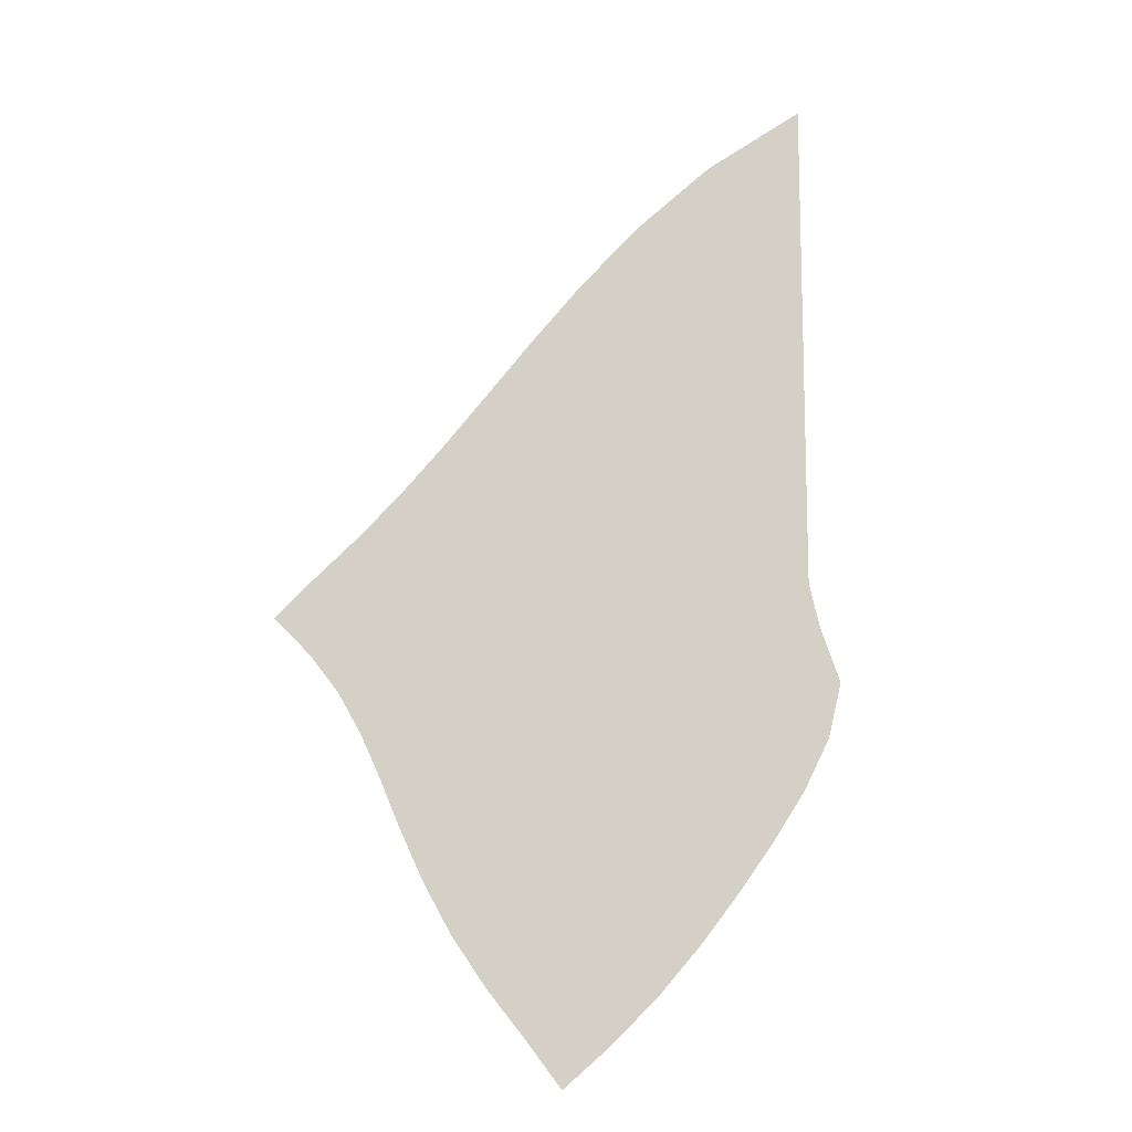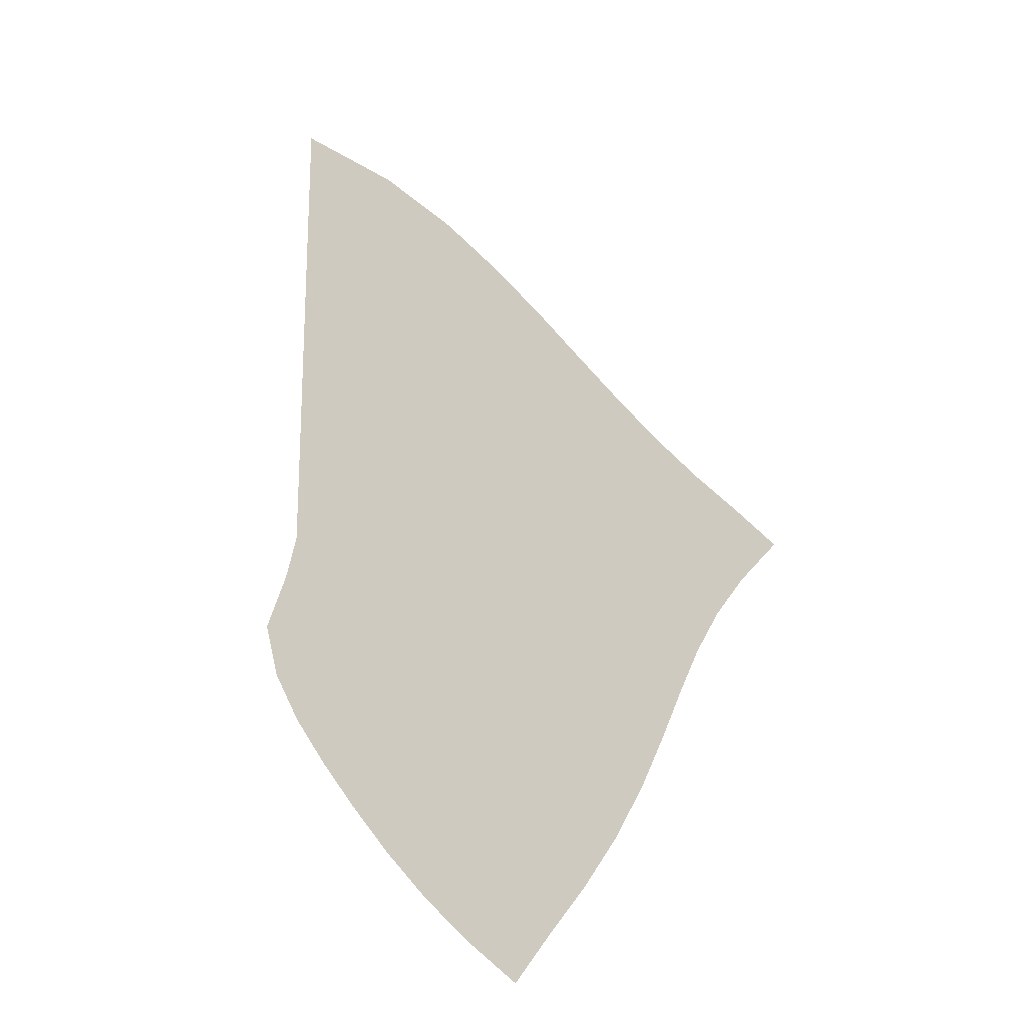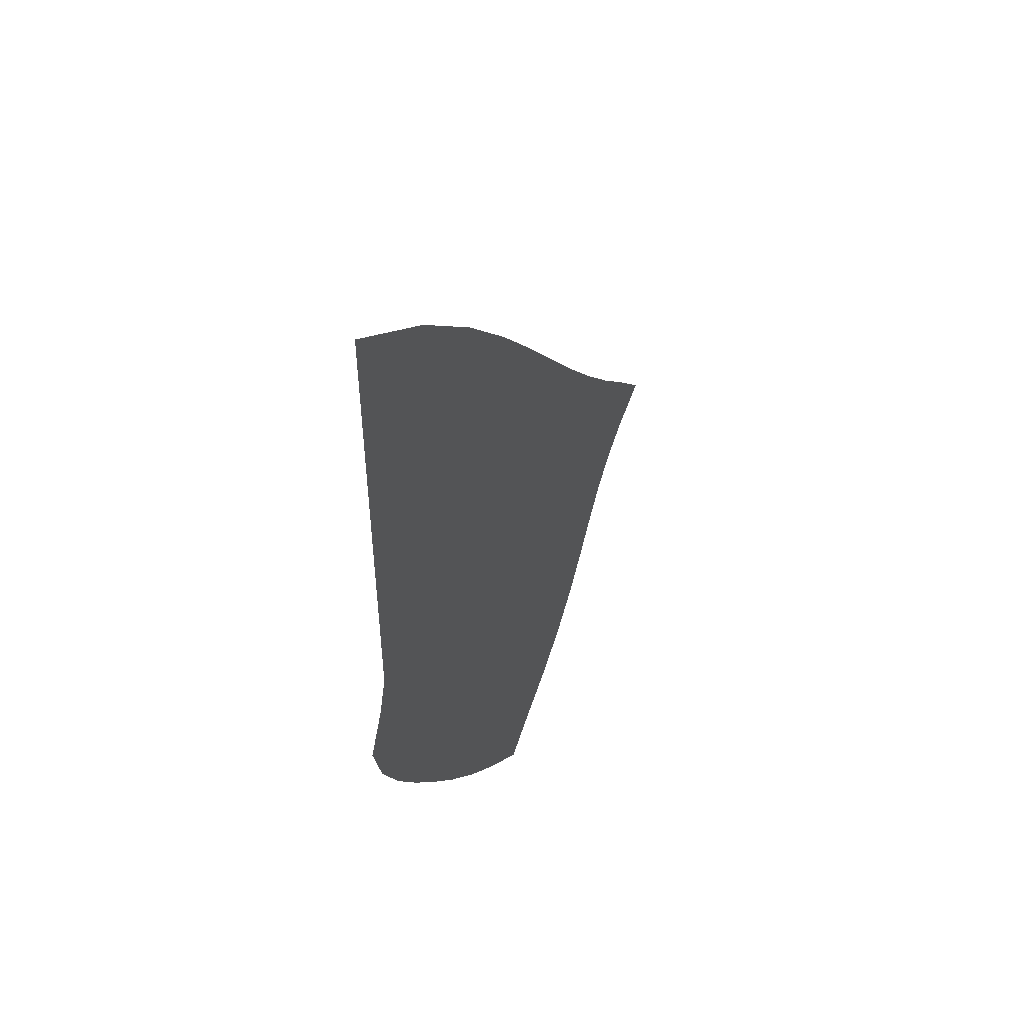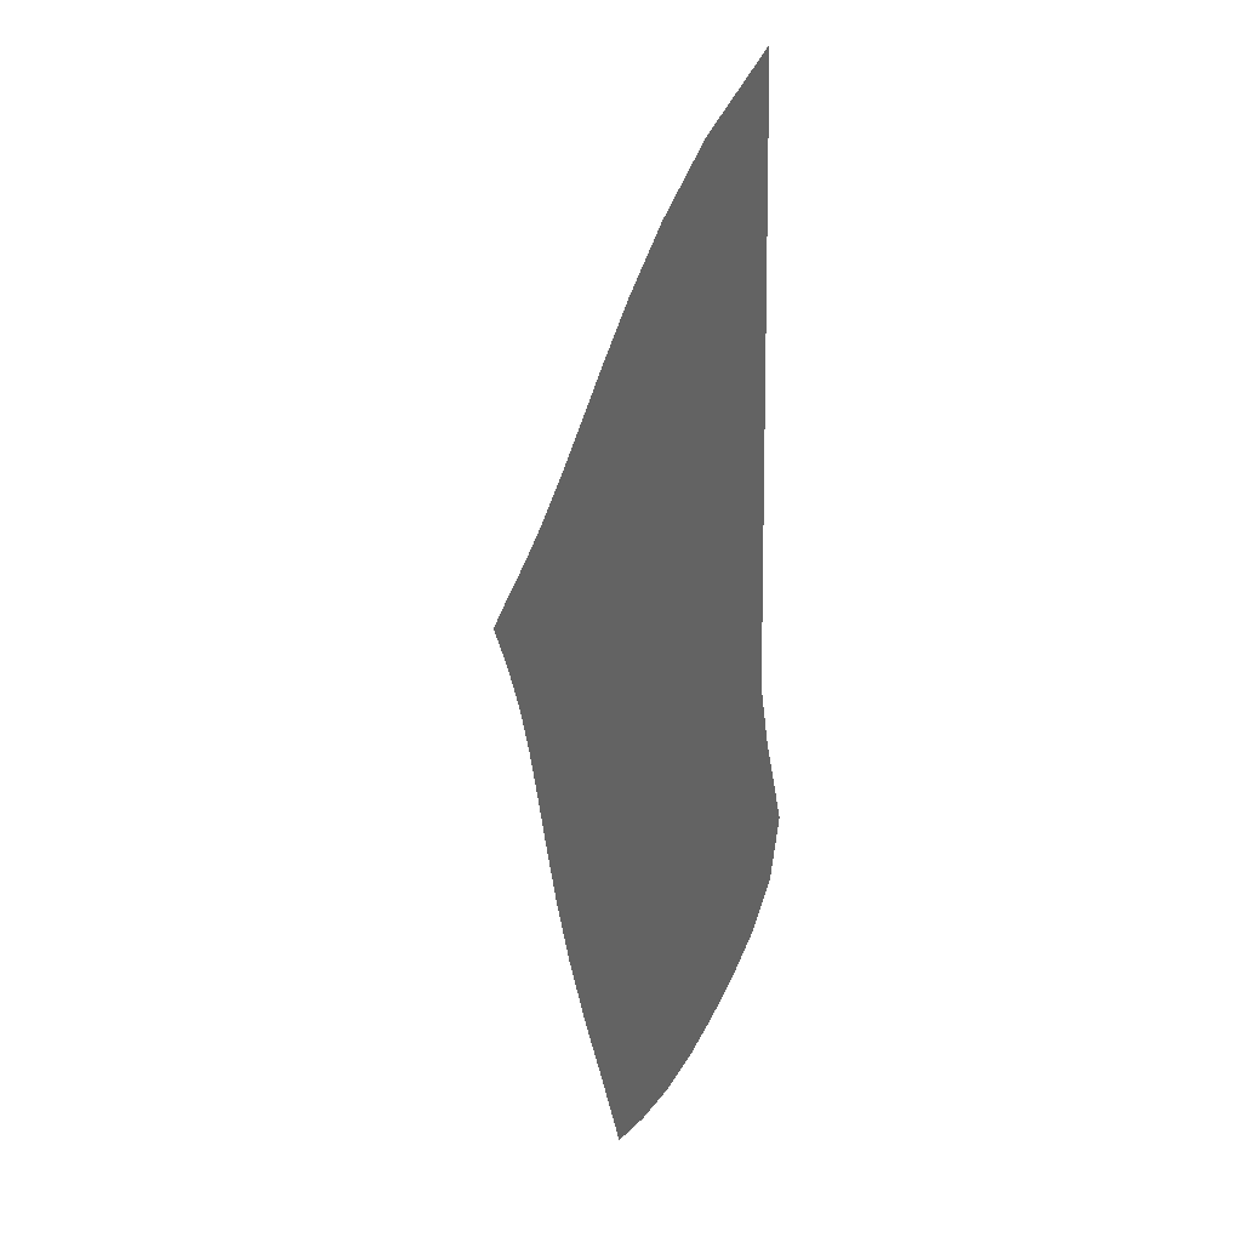
<metadata>
{"format":"obj","ext":"obj","renderer":"f3d","projection":"perspective","resolution":1024,"background":"white","views":[{"elev":-12.0,"azim":165.4,"up":"+Y"},{"elev":-19.2,"azim":17.6,"up":"+Y"},{"elev":51.5,"azim":-59.0,"up":"+Y"},{"elev":12.8,"azim":-116.6,"up":"+Y"}]}
</metadata>
<code>
v  0.001841  9.999  0
v  0.8933  9.356  0
v  1.568  8.721  0
v  2.112  8.113  0
v  2.572  7.542  0
v  2.98  7.016  0
v  3.357  6.534  0
v  3.717  6.096  0
v  4.073  5.698  0
v  4.432  5.328  0
v  4.783  4.952  0
v  0.001374  9.498  0
v  0.6949  8.935  0
v  1.287  8.347  0
v  1.794  7.768  0
v  2.238  7.214  0
v  2.64  6.694  0
v  3.017  6.211  0
v  3.381  5.768  0
v  3.743  5.365  0
v  4.108  4.999  0
v  4.471  4.647  0
v  0.000745  8.998  0
v  0.5775  8.472  0
v  1.097  7.923  0
v  1.561  7.374  0
v  1.981  6.839  0
v  2.37  6.328  0
v  2.74  5.85  0
v  3.102  5.409  0
v  3.466  5.011  0
v  3.84  4.657  0
v  4.228  4.34  0
v  0.000331  8.498  0
v  0.4996  7.994  0
v  0.9611  7.473  0
v  1.386  6.948  0
v  1.78  6.431  0
v  2.152  5.931  0
v  2.512  5.458  0
v  2.87  5.022  0
v  3.237  4.63  0
v  3.623  4.29  0
v  4.035  4.007  0
v  2.7e-05  7.999  0
v  0.4419  7.511  0
v  0.8551  7.011  0
v  1.242  6.506  0
v  1.609  6.005  0
v  1.963  5.515  0
v  2.312  5.048  0
v  2.667  4.615  0
v  3.038  4.228  0
v  3.436  3.897  0
v  3.866  3.637  0
v  -0.000222  7.499  0
v  0.3946  7.027  0
v  0.7628  6.543  0
v  1.11  6.055  0
v  1.446  5.57  0
v  1.78  5.093  0
v  2.119  4.63  0
v  2.471  4.198  0
v  2.847  3.812  0
v  3.253  3.483  0
v  3.692  3.228  0
v  -0.000447  6.999  0
v  0.352  6.546  0
v  0.6719  6.072  0
v  0.9739  5.597  0
v  1.276  5.13  0
v  1.588  4.668  0
v  1.914  4.215  0
v  2.261  3.784  0
v  2.639  3.393  0
v  3.05  3.057  0
v  3.489  2.787  0
v  -0.000684  6.499  0
v  0.3067  6.073  0
v  0.5642  5.607  0
v  0.8113  5.144  0
v  1.076  4.694  0
v  1.365  4.25  0
v  1.679  3.808  0
v  2.021  3.379  0
v  2.396  2.982  0
v  2.806  2.632  0
v  3.237  2.335  0
v  -0.000985  5.999  0
v  0.2466  5.615  0
v  0.4078  5.161  0
v  0.589  4.716  0
v  0.8191  4.283  0
v  1.093  3.854  0
v  1.399  3.422  0
v  1.735  2.994  0
v  2.107  2.588  0
v  2.512  2.222  0
v  2.932  1.897  0
v  -0.001896  5.5  0
v  0.1391  5.195  0
v  0.1467  4.776  0
v  0.2704  4.348  0
v  0.486  3.922  0
v  0.7587  3.496  0
v  1.066  3.067  0
v  1.403  2.636  0
v  1.777  2.216  0
v  2.184  1.829  0
v  2.6  1.487  0
v  -0.001238  5  0
v  -0.09903  5.103  0
v  -0.2837  4.61  0
v  -0.1607  4.107  0
v  0.07821  3.635  0
v  0.37  3.187  0
v  0.6881  2.748  0
v  1.033  2.306  0
v  1.42  1.864  0
v  1.849  1.444  0
v  2.283  1.073  0
f 1 2 13
f 1 13 12
f 2 3 14
f 2 14 13
f 3 4 15
f 3 15 14
f 4 5 16
f 4 16 15
f 5 6 17
f 5 17 16
f 6 7 18
f 6 18 17
f 7 8 19
f 7 19 18
f 8 9 20
f 8 20 19
f 9 10 21
f 9 21 20
f 10 11 22
f 10 22 21
f 12 13 24
f 12 24 23
f 13 14 25
f 13 25 24
f 14 15 26
f 14 26 25
f 15 16 27
f 15 27 26
f 16 17 28
f 16 28 27
f 17 18 29
f 17 29 28
f 18 19 30
f 18 30 29
f 19 20 31
f 19 31 30
f 20 21 32
f 20 32 31
f 21 22 33
f 21 33 32
f 23 24 35
f 23 35 34
f 24 25 36
f 24 36 35
f 25 26 37
f 25 37 36
f 26 27 38
f 26 38 37
f 27 28 39
f 27 39 38
f 28 29 40
f 28 40 39
f 29 30 41
f 29 41 40
f 30 31 42
f 30 42 41
f 31 32 43
f 31 43 42
f 32 33 44
f 32 44 43
f 34 35 46
f 34 46 45
f 35 36 47
f 35 47 46
f 36 37 48
f 36 48 47
f 37 38 49
f 37 49 48
f 38 39 50
f 38 50 49
f 39 40 51
f 39 51 50
f 40 41 52
f 40 52 51
f 41 42 53
f 41 53 52
f 42 43 54
f 42 54 53
f 43 44 55
f 43 55 54
f 45 46 57
f 45 57 56
f 46 47 58
f 46 58 57
f 47 48 59
f 47 59 58
f 48 49 60
f 48 60 59
f 49 50 61
f 49 61 60
f 50 51 62
f 50 62 61
f 51 52 63
f 51 63 62
f 52 53 64
f 52 64 63
f 53 54 65
f 53 65 64
f 54 55 66
f 54 66 65
f 56 57 68
f 56 68 67
f 57 58 69
f 57 69 68
f 58 59 70
f 58 70 69
f 59 60 71
f 59 71 70
f 60 61 72
f 60 72 71
f 61 62 73
f 61 73 72
f 62 63 74
f 62 74 73
f 63 64 75
f 63 75 74
f 64 65 76
f 64 76 75
f 65 66 77
f 65 77 76
f 67 68 79
f 67 79 78
f 68 69 80
f 68 80 79
f 69 70 81
f 69 81 80
f 70 71 82
f 70 82 81
f 71 72 83
f 71 83 82
f 72 73 84
f 72 84 83
f 73 74 85
f 73 85 84
f 74 75 86
f 74 86 85
f 75 76 87
f 75 87 86
f 76 77 88
f 76 88 87
f 78 79 90
f 78 90 89
f 79 80 91
f 79 91 90
f 80 81 92
f 80 92 91
f 81 82 93
f 81 93 92
f 82 83 94
f 82 94 93
f 83 84 95
f 83 95 94
f 84 85 96
f 84 96 95
f 85 86 97
f 85 97 96
f 86 87 98
f 86 98 97
f 87 88 99
f 87 99 98
f 89 90 101
f 89 101 100
f 90 91 102
f 90 102 101
f 91 92 103
f 91 103 102
f 92 93 104
f 92 104 103
f 93 94 105
f 93 105 104
f 94 95 106
f 94 106 105
f 95 96 107
f 95 107 106
f 96 97 108
f 96 108 107
f 97 98 109
f 97 109 108
f 98 99 110
f 98 110 109
f 100 101 112
f 100 112 111
f 101 102 113
f 101 113 112
f 102 103 114
f 102 114 113
f 103 104 115
f 103 115 114
f 104 105 116
f 104 116 115
f 105 106 117
f 105 117 116
f 106 107 118
f 106 118 117
f 107 108 119
f 107 119 118
f 108 109 120
f 108 120 119
f 109 110 121
f 109 121 120

</code>
